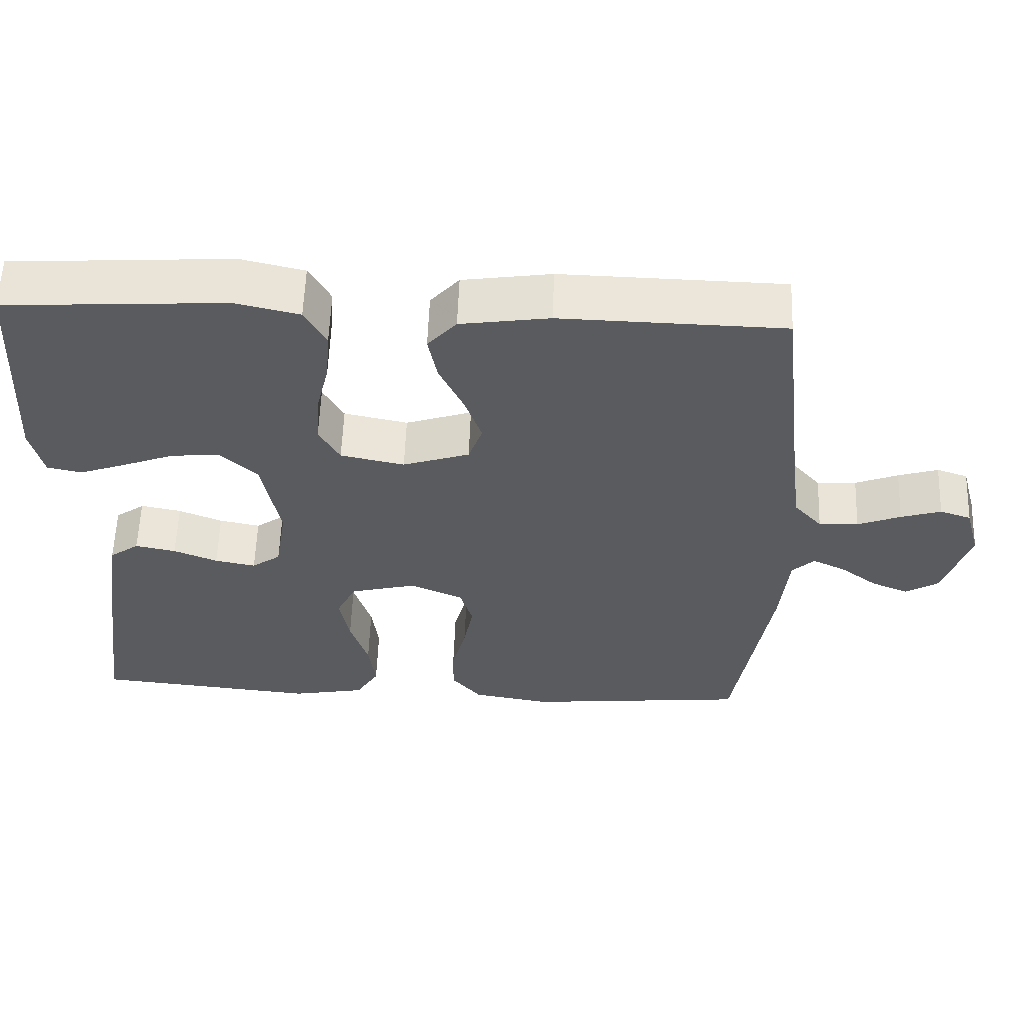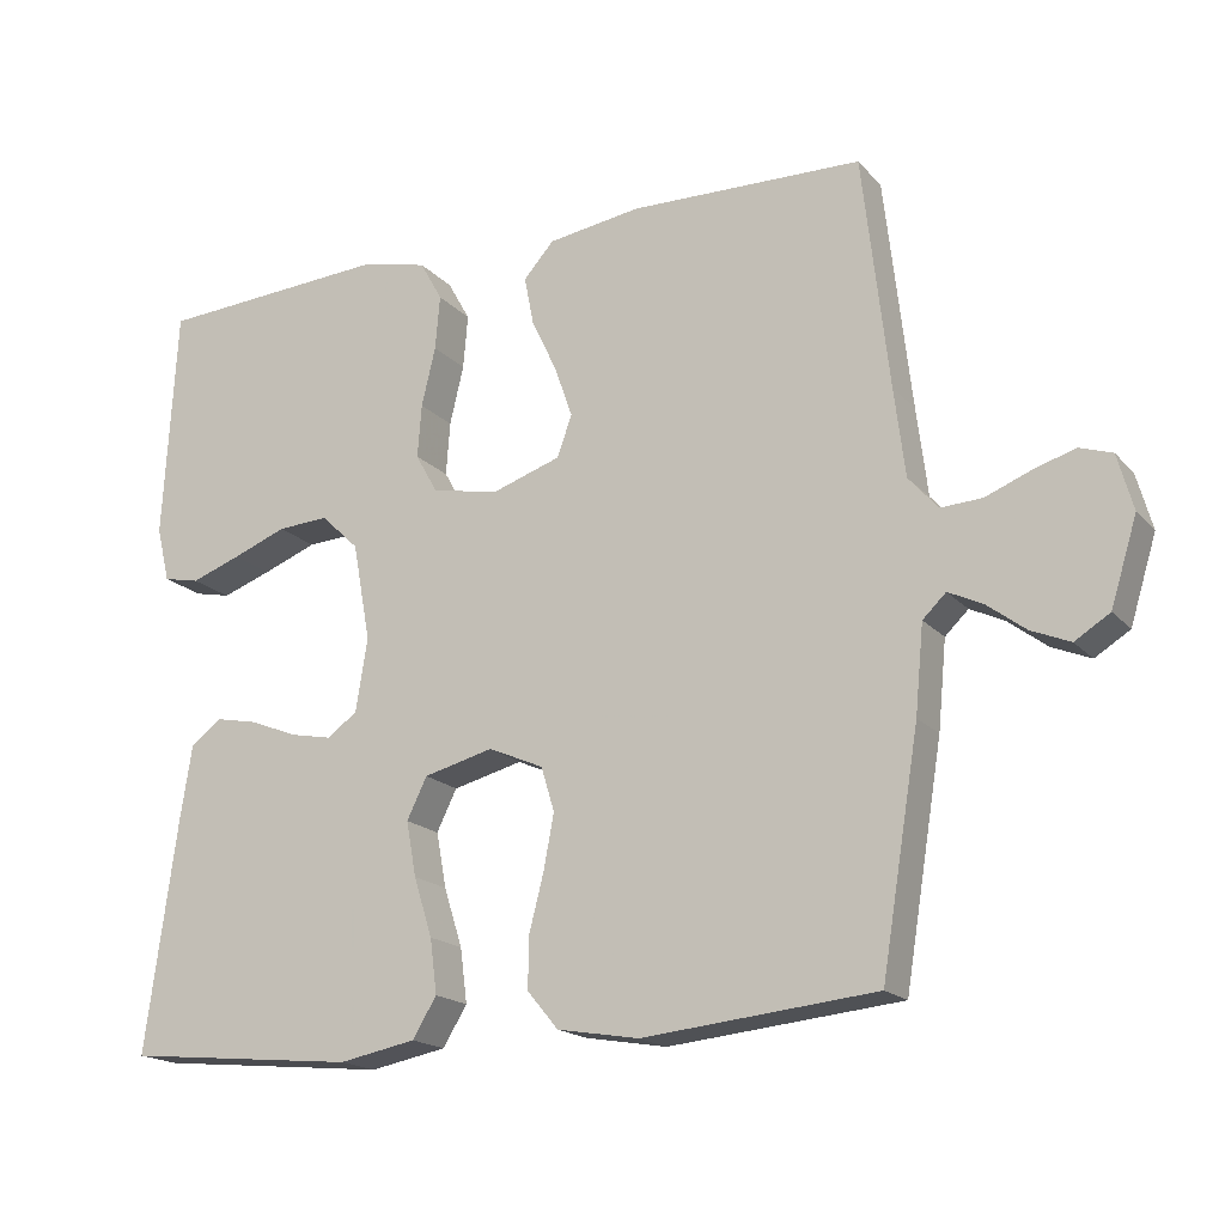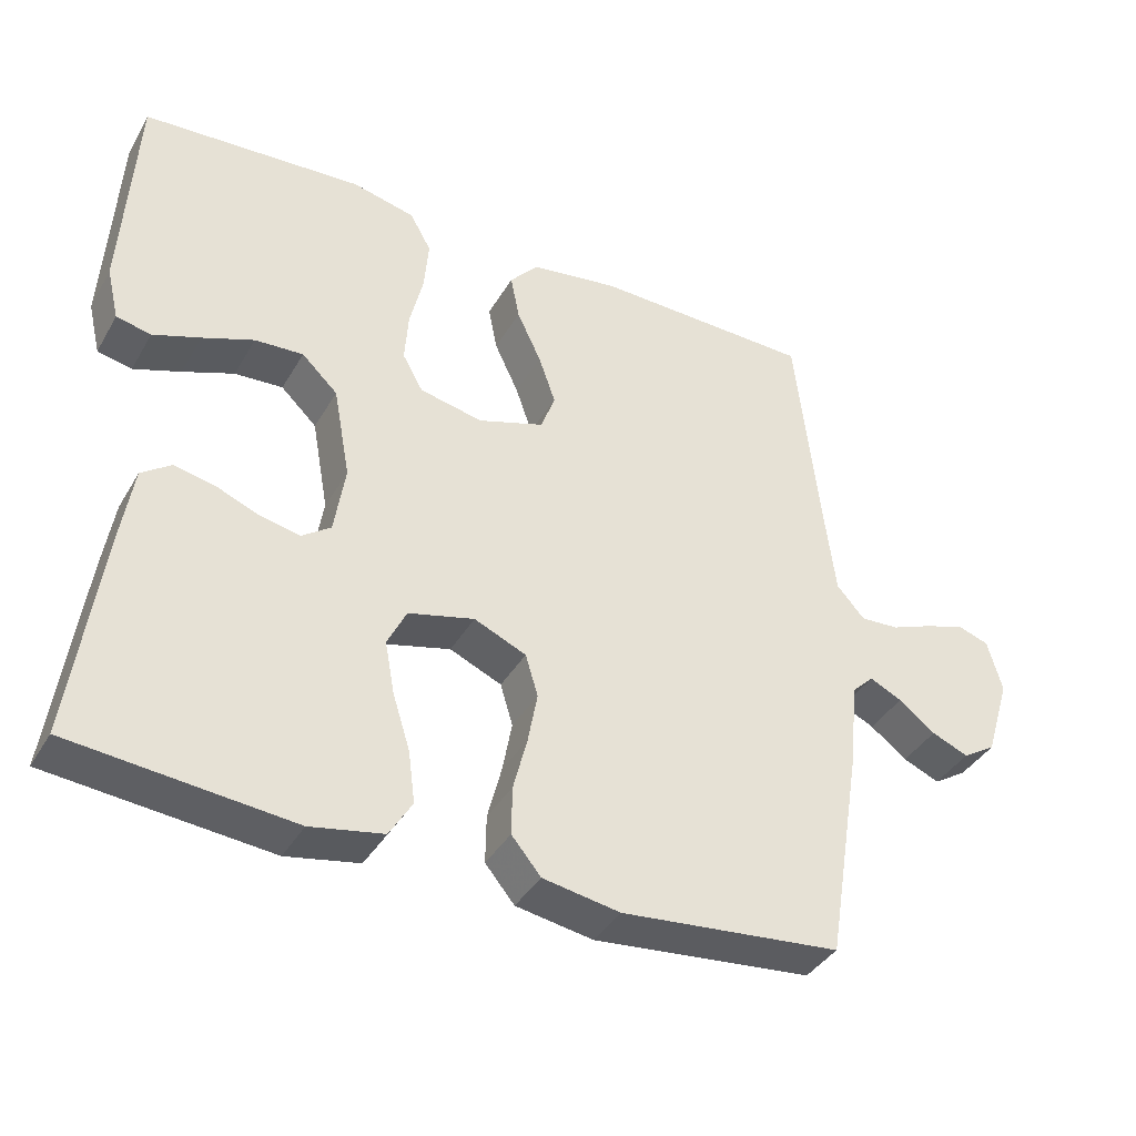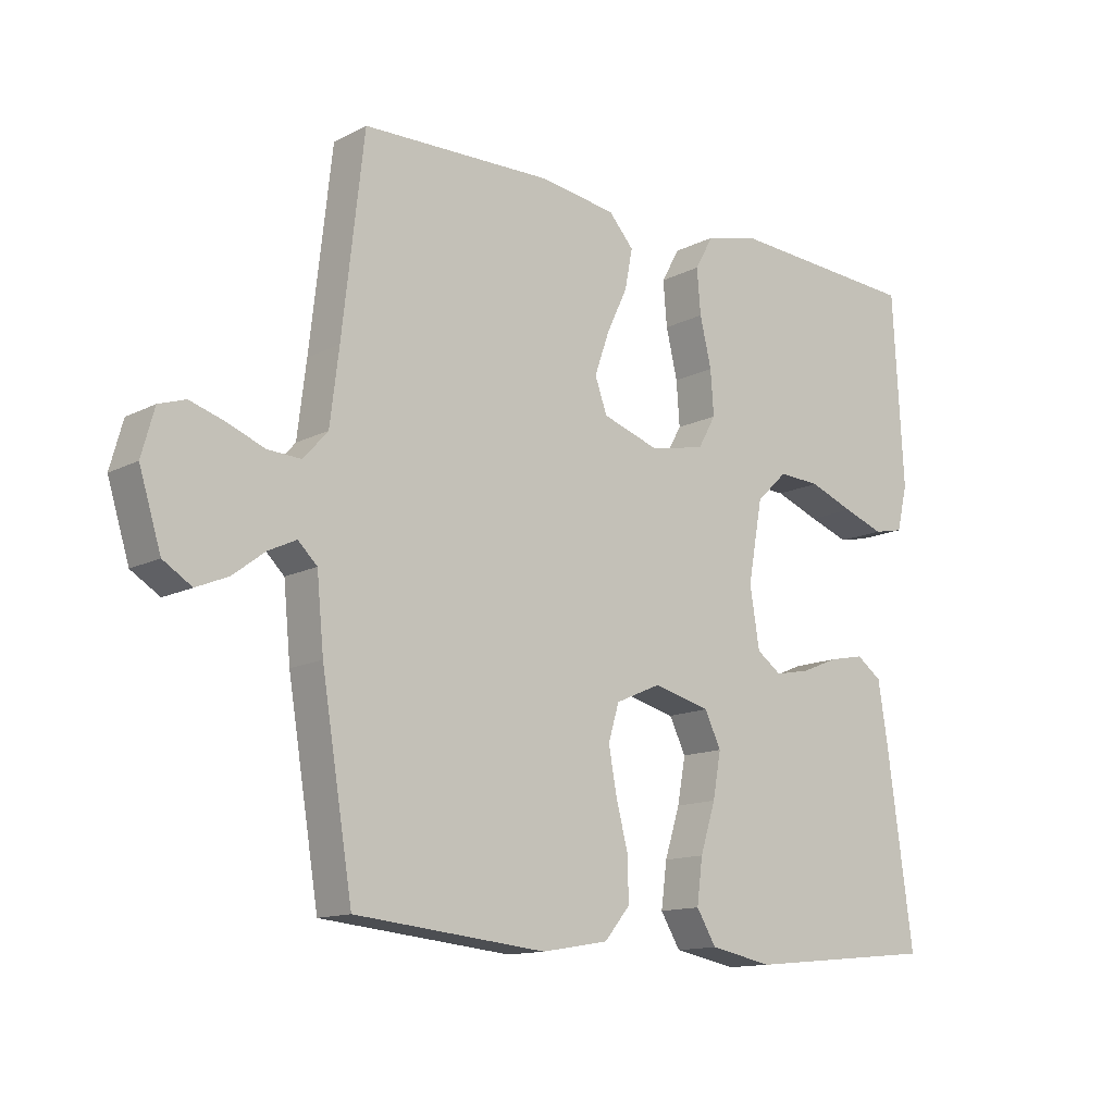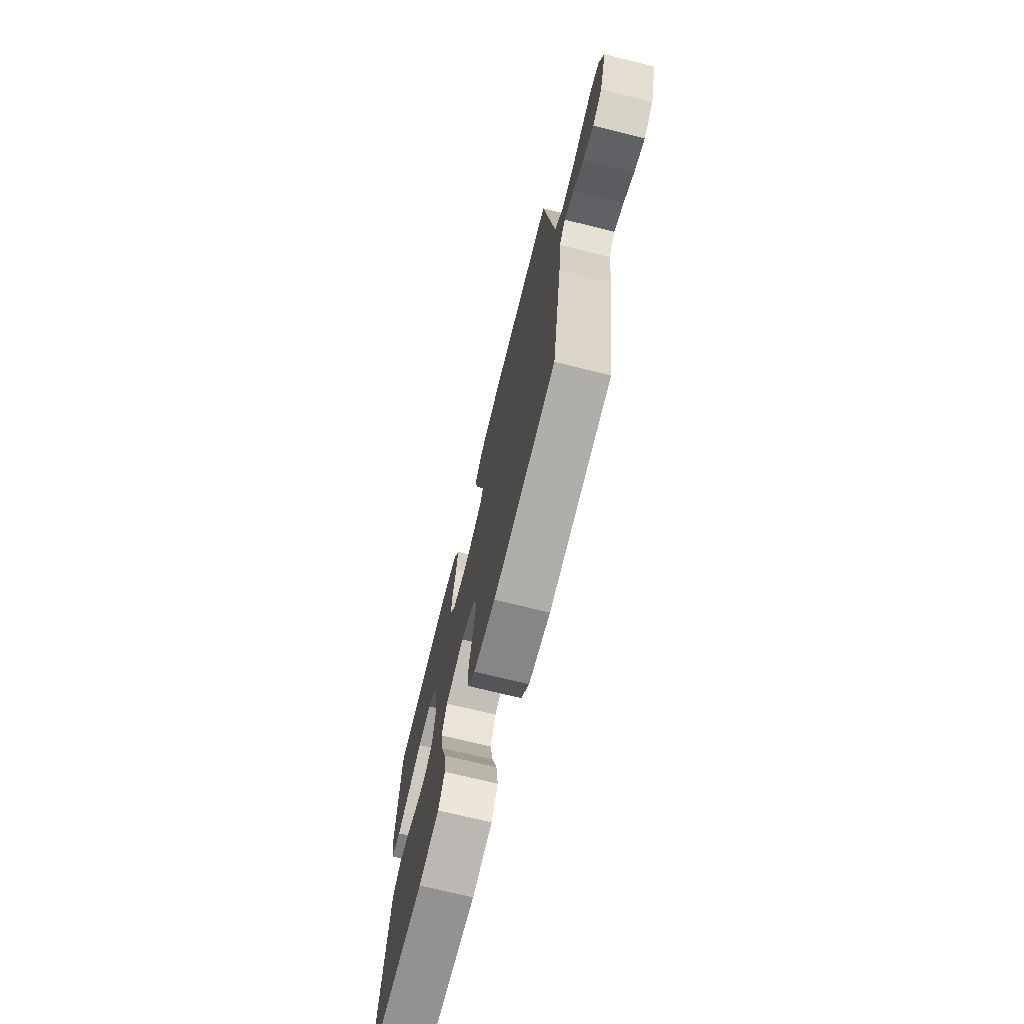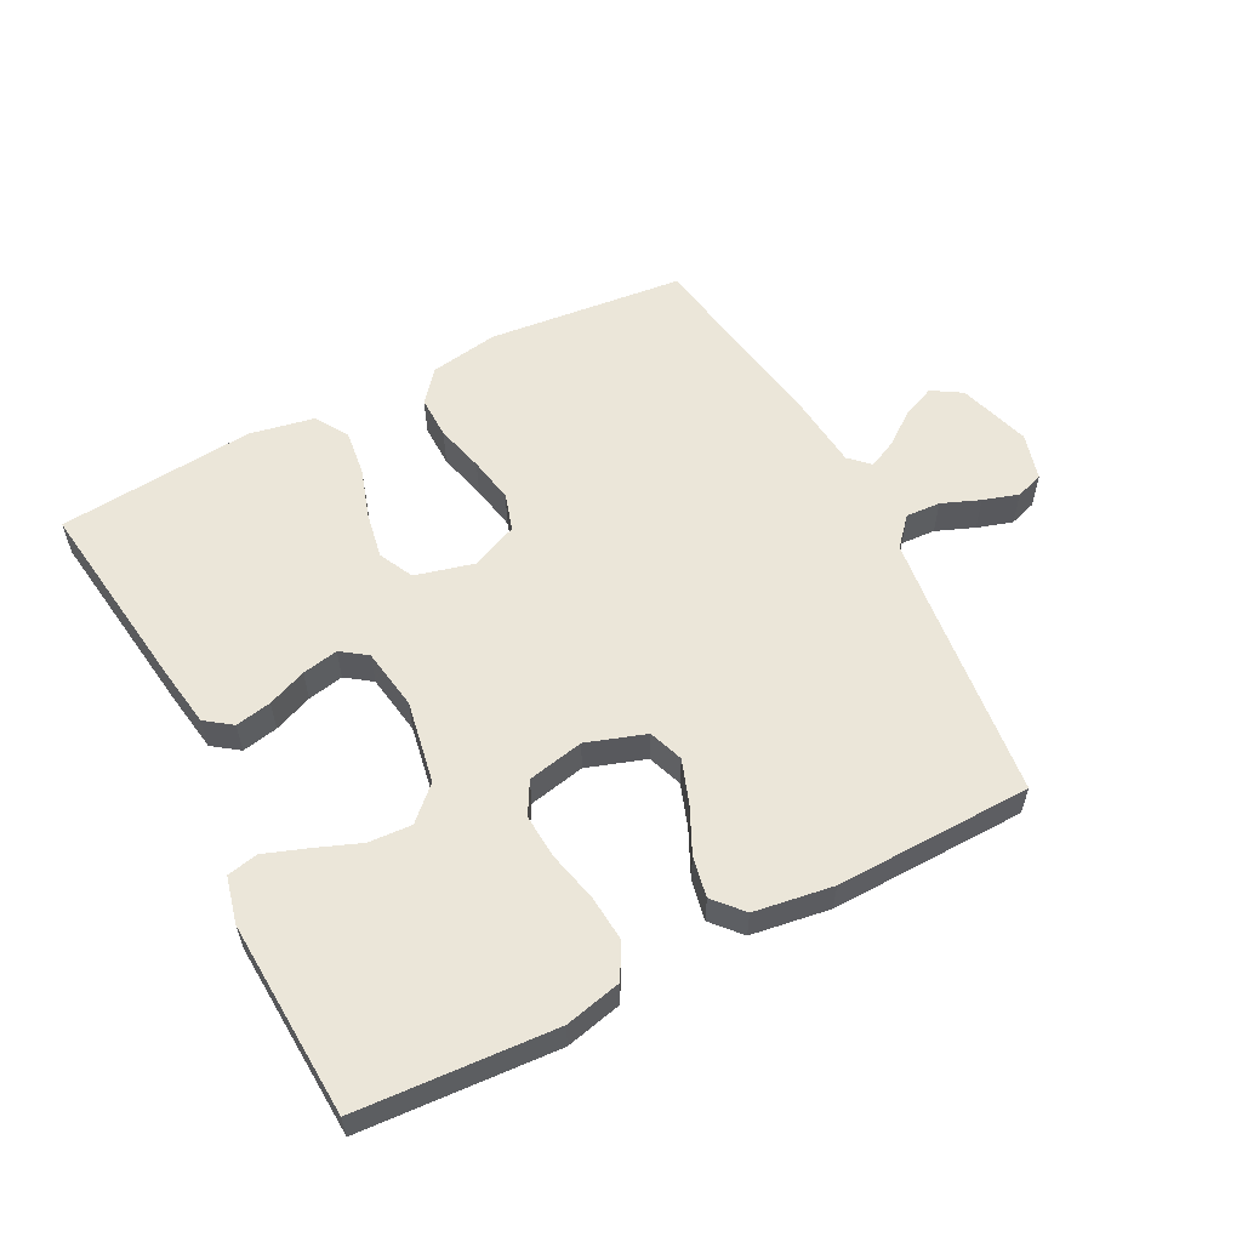
<metadata>
{"format":"obj","ext":"obj","renderer":"f3d","projection":"perspective","resolution":1024,"background":"white","views":[{"elev":57.8,"azim":2.1,"up":"+Z"},{"elev":-17.9,"azim":27.9,"up":"+Z"},{"elev":-38.8,"azim":-27.4,"up":"+Z"},{"elev":-13.2,"azim":139.2,"up":"+Z"},{"elev":-71.9,"azim":76.1,"up":"+Z"},{"elev":57.3,"azim":-27.3,"up":"+Y"}]}
</metadata>
<code>
v -0.5 0.07 0.5
v -0.2 0.07 0.519
v -0.114 0.07 0.499
v -0.085 0.07 0.447
v -0.091 0.07 0.377
v -0.109 0.07 0.301
v -0.114 0.07 0.232
v -0.086 0.07 0.182
v 0 0.07 0.164
v 0.09 0.07 0.194
v 0.109 0.07 0.247
v 0.086 0.07 0.313
v 0.053 0.07 0.383
v 0.041 0.07 0.445
v 0.08 0.07 0.489
v 0.2 0.07 0.507
v 0.5 0.07 0.5
v 0.534 0.07 0.2
v 0.548 0.07 0.086
v 0.586 0.07 0.043
v 0.639 0.07 0.046
v 0.697 0.07 0.069
v 0.751 0.07 0.086
v 0.793 0.07 0.072
v 0.813 0.07 0
v 0.779 0.07 -0.11
v 0.734 0.07 -0.138
v 0.684 0.07 -0.117
v 0.634 0.07 -0.079
v 0.59 0.07 -0.058
v 0.56 0.07 -0.087
v 0.549 0.07 -0.2
v 0.5 0.07 -0.5
v 0.2 0.07 -0.53
v 0.095 0.07 -0.512
v 0.055 0.07 -0.464
v 0.056 0.07 -0.398
v 0.075 0.07 -0.324
v 0.088 0.07 -0.254
v 0.071 0.07 -0.197
v 0 0.07 -0.166
v -0.09 0.07 -0.189
v -0.116 0.07 -0.242
v -0.103 0.07 -0.313
v -0.079 0.07 -0.389
v -0.07 0.07 -0.459
v -0.101 0.07 -0.51
v -0.2 0.07 -0.529
v -0.5 0.07 -0.5
v -0.459 0.07 -0.2
v -0.444 0.07 -0.105
v -0.404 0.07 -0.076
v -0.349 0.07 -0.087
v -0.29 0.07 -0.111
v -0.235 0.07 -0.122
v -0.196 0.07 -0.094
v -0.181 0.07 0
v -0.204 0.07 0.126
v -0.253 0.07 0.173
v -0.319 0.07 0.169
v -0.389 0.07 0.142
v -0.453 0.07 0.119
v -0.5 0.07 0.129
v -0.517 0.07 0.2
v -0.5 0 0.5
v -0.2 0 0.519
v -0.114 0 0.499
v -0.085 0 0.447
v -0.091 0 0.377
v -0.109 0 0.301
v -0.114 0 0.232
v -0.086 0 0.182
v 0 0 0.164
v 0.09 0 0.194
v 0.109 0 0.247
v 0.086 0 0.313
v 0.053 0 0.383
v 0.041 0 0.445
v 0.08 0 0.489
v 0.2 0 0.507
v 0.5 0 0.5
v 0.534 0 0.2
v 0.548 0 0.086
v 0.586 0 0.043
v 0.639 0 0.046
v 0.697 0 0.069
v 0.751 0 0.086
v 0.793 0 0.072
v 0.813 0 0
v 0.779 0 -0.11
v 0.734 0 -0.138
v 0.684 0 -0.117
v 0.634 0 -0.079
v 0.59 0 -0.058
v 0.56 0 -0.087
v 0.549 0 -0.2
v 0.5 0 -0.5
v 0.2 0 -0.53
v 0.095 0 -0.512
v 0.055 0 -0.464
v 0.056 0 -0.398
v 0.075 0 -0.324
v 0.088 0 -0.254
v 0.071 0 -0.197
v 0 0 -0.166
v -0.09 0 -0.189
v -0.116 0 -0.242
v -0.103 0 -0.313
v -0.079 0 -0.389
v -0.07 0 -0.459
v -0.101 0 -0.51
v -0.2 0 -0.529
v -0.5 0 -0.5
v -0.459 0 -0.2
v -0.444 0 -0.105
v -0.404 0 -0.076
v -0.349 0 -0.087
v -0.29 0 -0.111
v -0.235 0 -0.122
v -0.196 0 -0.094
v -0.181 0 0
v -0.204 0 0.126
v -0.253 0 0.173
v -0.319 0 0.169
v -0.389 0 0.142
v -0.453 0 0.119
v -0.5 0 0.129
v -0.517 0 0.2
f 60 61 62 63
f 60 63 64 1
f 51 52 53 54
f 51 54 55
f 50 51 55
f 49 50 55
f 48 49 55 56
f 44 45 46 47
f 43 44 47 48
f 35 36 37 38
f 35 38 39
f 34 35 39
f 31 32 33 34
f 31 34 39 40
f 26 27 28 29
f 26 29 30
f 25 26 30
f 24 25 30
f 21 22 23 24
f 21 24 30
f 20 21 30 31
f 15 16 17 18
f 15 18 19
f 12 13 14 15
f 11 12 15 19
f 10 11 19 20
f 3 4 5 6
f 3 6 7
f 2 3 7
f 59 60 1 2
f 58 59 2 7
f 57 58 7 8
f 43 48 56 57
f 42 43 57 8
f 41 42 8 9
f 20 31 40 41
f 9 10 20 41
f 127 126 125 124
f 65 128 127 124
f 118 117 116 115
f 119 118 115
f 119 115 114
f 119 114 113
f 120 119 113 112
f 111 110 109 108
f 112 111 108 107
f 102 101 100 99
f 103 102 99
f 103 99 98
f 98 97 96 95
f 104 103 98 95
f 93 92 91 90
f 94 93 90
f 94 90 89
f 94 89 88
f 88 87 86 85
f 94 88 85
f 95 94 85 84
f 82 81 80 79
f 83 82 79
f 79 78 77 76
f 83 79 76 75
f 84 83 75 74
f 70 69 68 67
f 71 70 67
f 71 67 66
f 66 65 124 123
f 71 66 123 122
f 72 71 122 121
f 121 120 112 107
f 72 121 107 106
f 73 72 106 105
f 105 104 95 84
f 105 84 74 73
f 1 65 66 2
f 2 66 67 3
f 3 67 68 4
f 4 68 69 5
f 5 69 70 6
f 6 70 71 7
f 7 71 72 8
f 8 72 73 9
f 9 73 74 10
f 10 74 75 11
f 11 75 76 12
f 12 76 77 13
f 13 77 78 14
f 14 78 79 15
f 15 79 80 16
f 16 80 81 17
f 17 81 82 18
f 18 82 83 19
f 19 83 84 20
f 20 84 85 21
f 21 85 86 22
f 22 86 87 23
f 23 87 88 24
f 24 88 89 25
f 25 89 90 26
f 26 90 91 27
f 27 91 92 28
f 28 92 93 29
f 29 93 94 30
f 30 94 95 31
f 31 95 96 32
f 32 96 97 33
f 33 97 98 34
f 34 98 99 35
f 35 99 100 36
f 36 100 101 37
f 37 101 102 38
f 38 102 103 39
f 39 103 104 40
f 40 104 105 41
f 41 105 106 42
f 42 106 107 43
f 43 107 108 44
f 44 108 109 45
f 45 109 110 46
f 46 110 111 47
f 47 111 112 48
f 48 112 113 49
f 49 113 114 50
f 50 114 115 51
f 51 115 116 52
f 52 116 117 53
f 53 117 118 54
f 54 118 119 55
f 55 119 120 56
f 56 120 121 57
f 57 121 122 58
f 58 122 123 59
f 59 123 124 60
f 60 124 125 61
f 61 125 126 62
f 62 126 127 63
f 63 127 128 64
f 64 128 65 1

</code>
